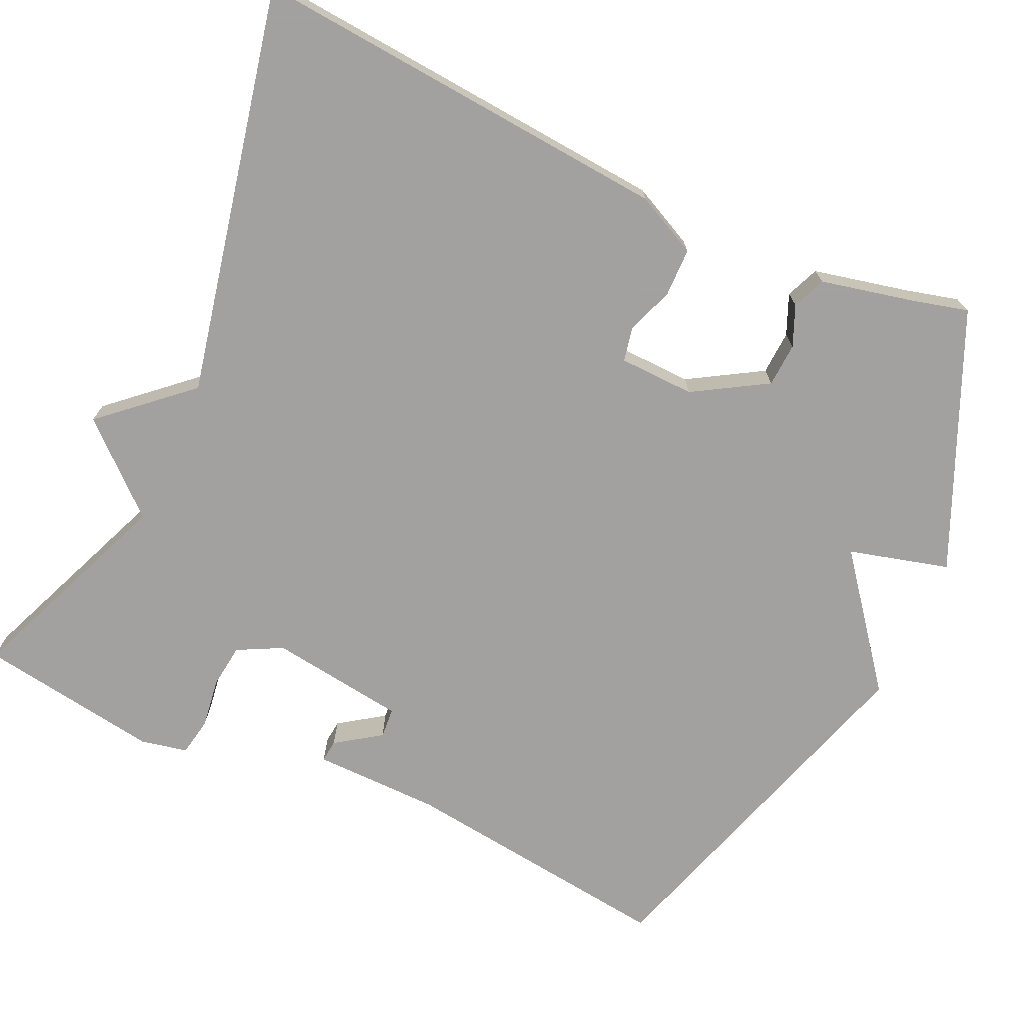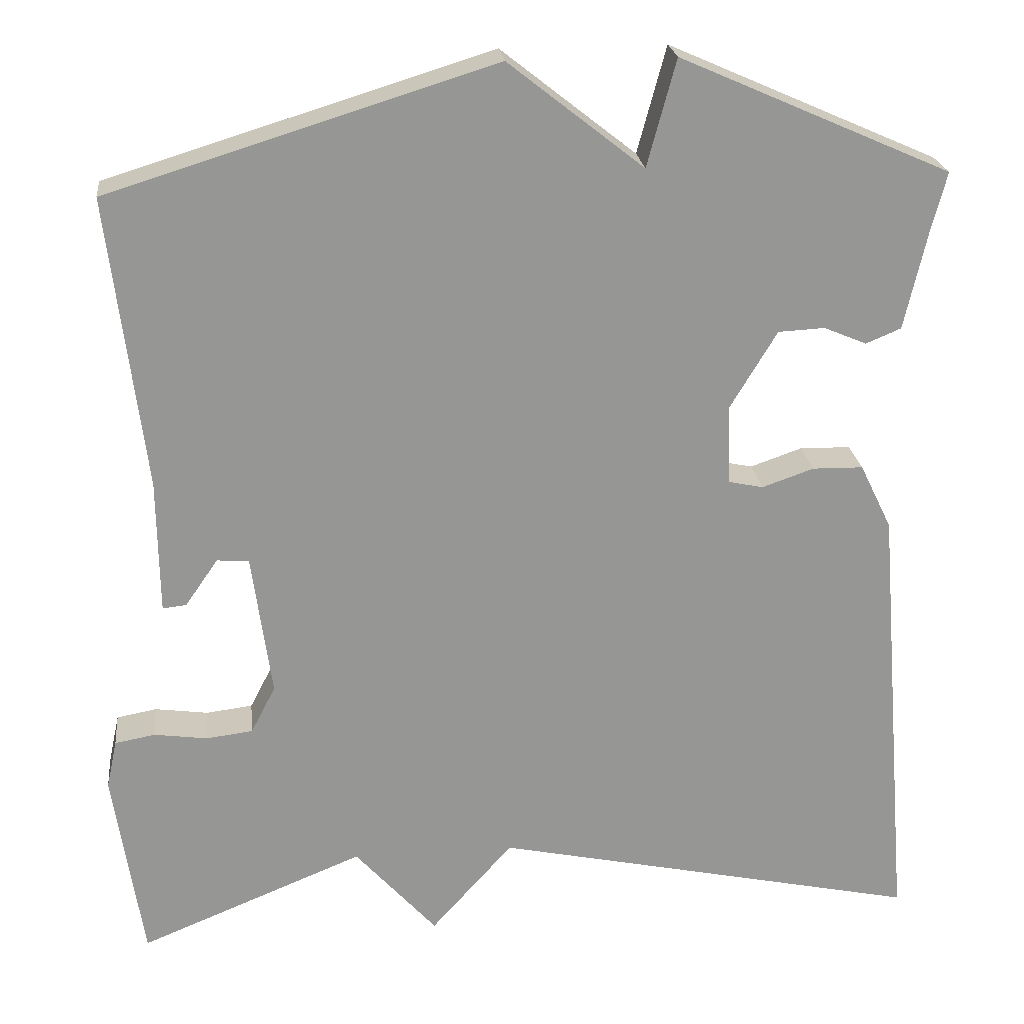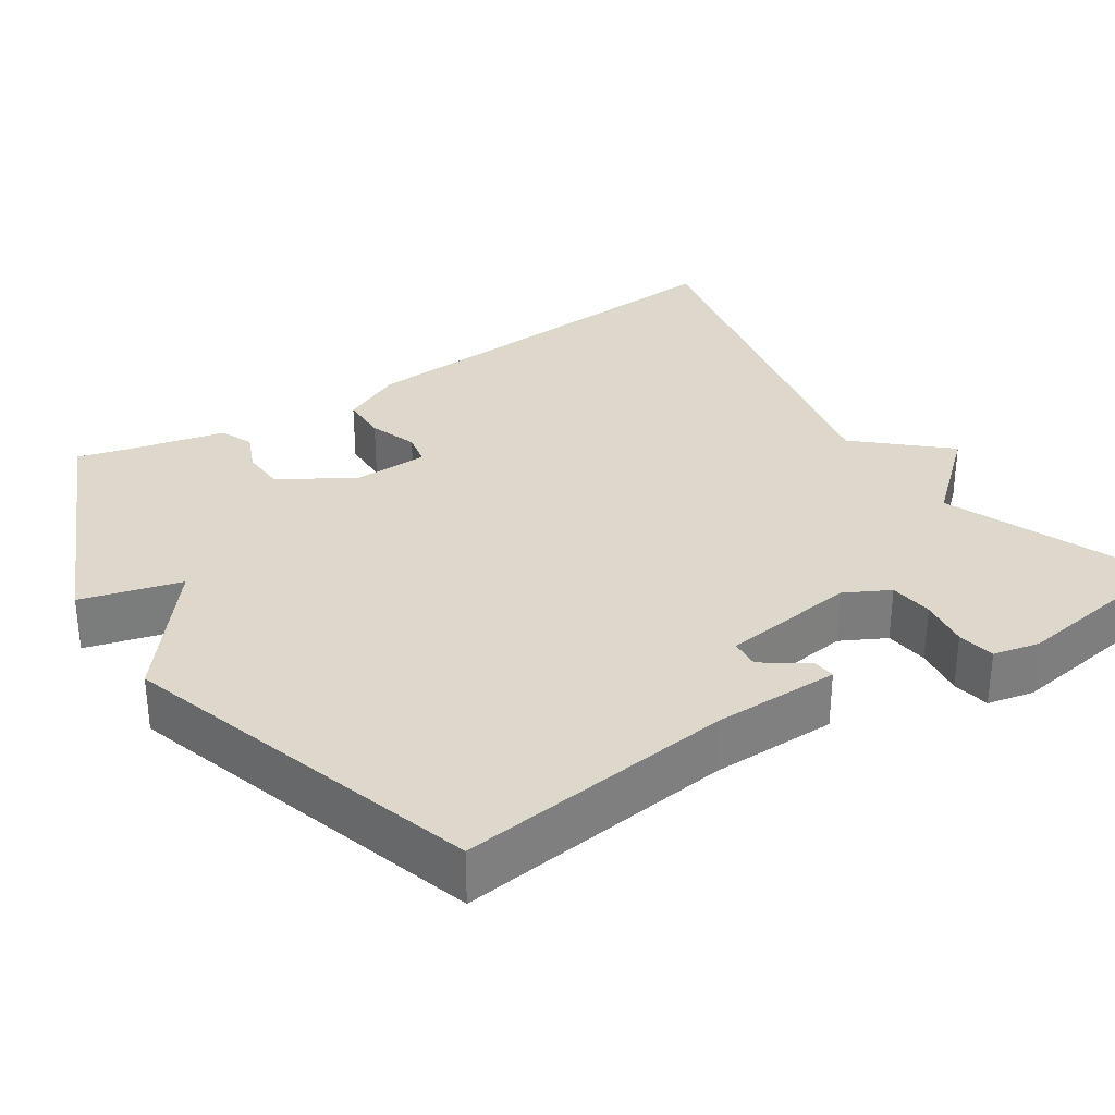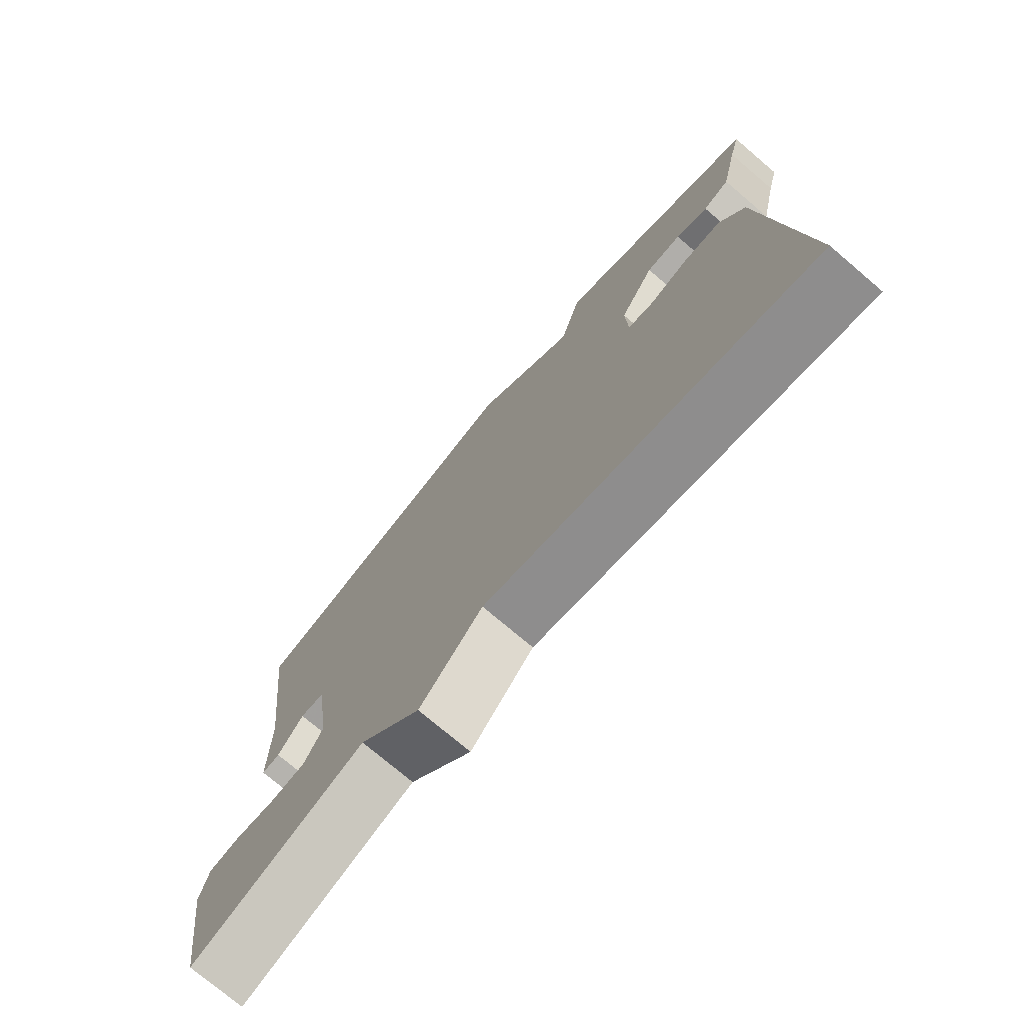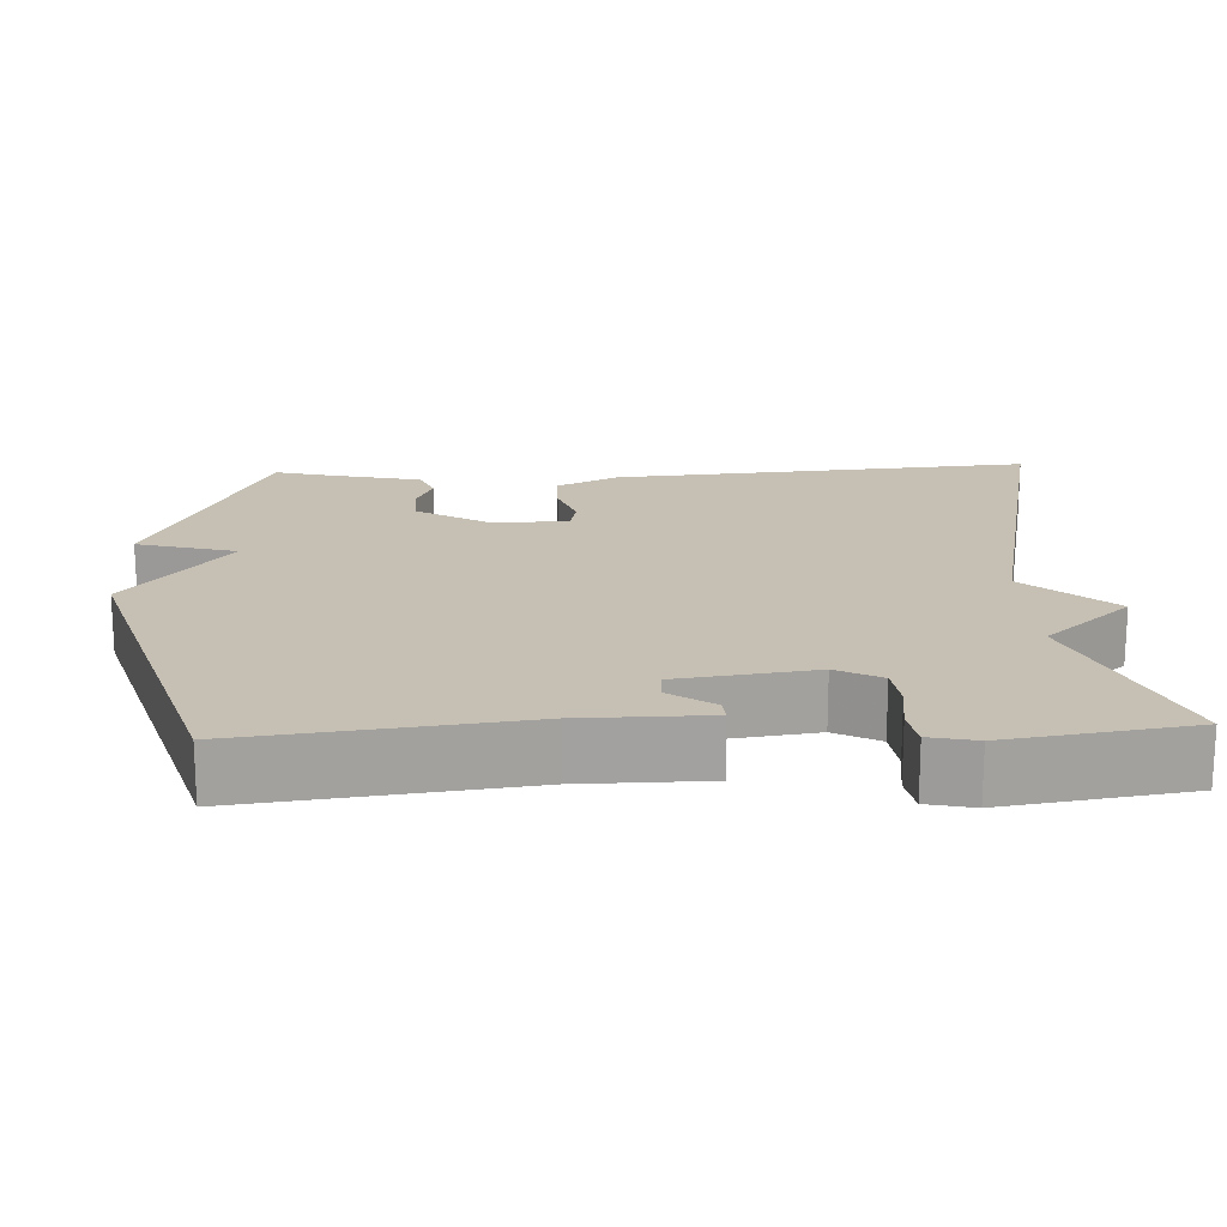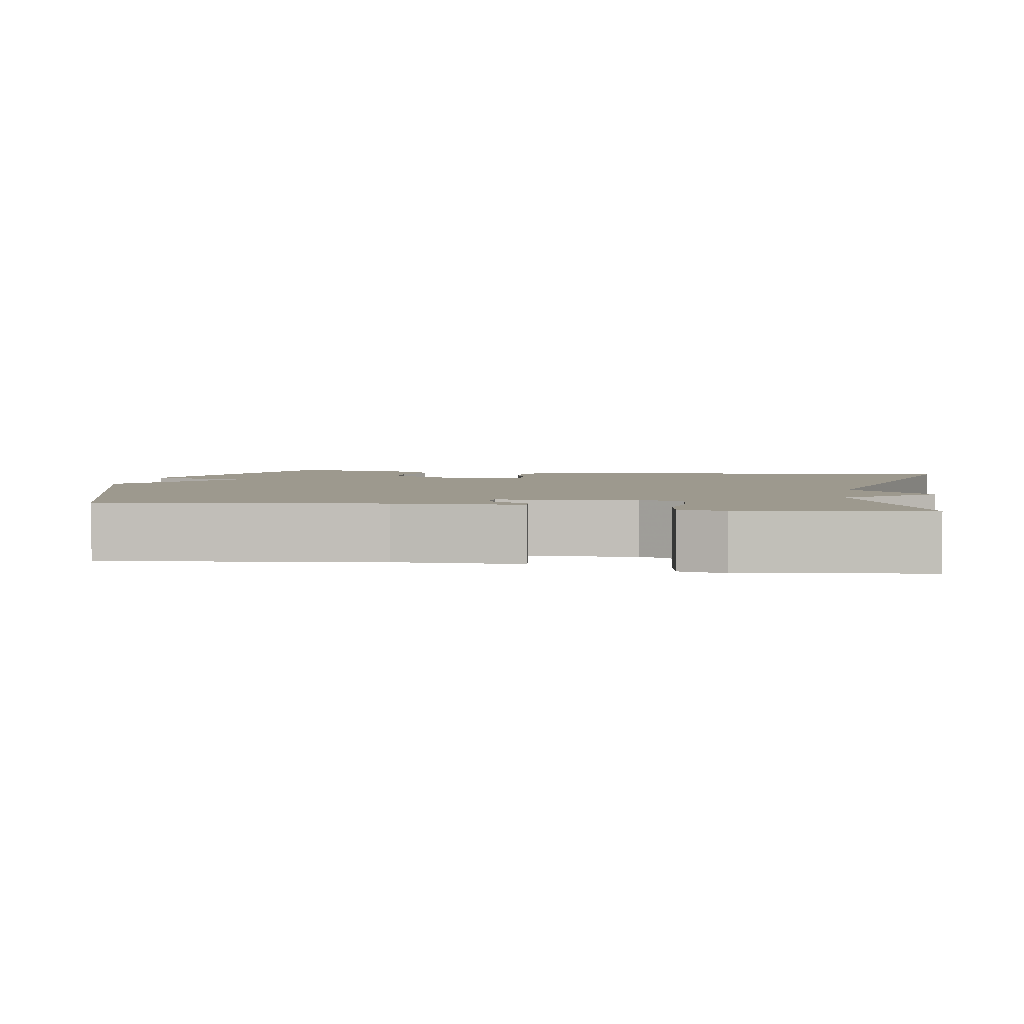
<metadata>
{"format":"obj","ext":"obj","renderer":"f3d","projection":"perspective","resolution":1024,"background":"white","views":[{"elev":-72.3,"azim":-114.7,"up":"+Y"},{"elev":22.7,"azim":173.6,"up":"+Z"},{"elev":31.5,"azim":56.9,"up":"+Y"},{"elev":-75.3,"azim":-130.3,"up":"+Z"},{"elev":18.1,"azim":87.5,"up":"+Y"},{"elev":3.4,"azim":99.9,"up":"+Y"}]}
</metadata>
<code>
v -0.5 0.07 -0.5
v -0.455 0.07 0.047
v -0.416 0.07 0.127
v -0.354 0.07 0.128
v -0.291 0.07 0.106
v -0.248 0.07 0.115
v -0.245 0.07 0.213
v -0.302 0.07 0.308
v -0.359 0.07 0.311
v -0.411 0.07 0.289
v -0.454 0.07 0.307
v -0.482 0.07 0.431
v -0.5 0.07 0.5
v -0.17 0.07 0.645
v -0.135 0.07 0.515
v 0.03 0.07 0.645
v 0.5 0.07 0.5
v 0.456 0.07 0.143
v 0.454 0.07 -0.021
v 0.425 0.07 -0.018
v 0.385 0.07 0.04
v 0.346 0.07 0.037
v 0.322 0.07 -0.139
v 0.352 0.07 -0.197
v 0.409 0.07 -0.204
v 0.474 0.07 -0.195
v 0.523 0.07 -0.204
v 0.536 0.07 -0.264
v 0.5 0.07 -0.5
v 0.225 0.07 -0.388
v 0.125 0.07 -0.5
v 0.025 0.07 -0.388
v -0.5 0 -0.5
v -0.455 0 0.047
v -0.416 0 0.127
v -0.354 0 0.128
v -0.291 0 0.106
v -0.248 0 0.115
v -0.245 0 0.213
v -0.302 0 0.308
v -0.359 0 0.311
v -0.411 0 0.289
v -0.454 0 0.307
v -0.482 0 0.431
v -0.5 0 0.5
v -0.17 0 0.645
v -0.135 0 0.515
v 0.03 0 0.645
v 0.5 0 0.5
v 0.456 0 0.143
v 0.454 0 -0.021
v 0.425 0 -0.018
v 0.385 0 0.04
v 0.346 0 0.037
v 0.322 0 -0.139
v 0.352 0 -0.197
v 0.409 0 -0.204
v 0.474 0 -0.195
v 0.523 0 -0.204
v 0.536 0 -0.264
v 0.5 0 -0.5
v 0.225 0 -0.388
v 0.125 0 -0.5
v 0.025 0 -0.388
f 30 31 32
f 28 29 30
f 27 28 30
f 26 27 30
f 25 26 30
f 24 25 30 32
f 3 4 5
f 2 3 5
f 1 2 5
f 32 1 5
f 24 32 5
f 23 24 5
f 18 19 20 21
f 18 21 22
f 17 18 22
f 16 17 22
f 15 16 22
f 12 13 14 15
f 11 12 15
f 10 11 15
f 9 10 15
f 8 9 15
f 15 22 23
f 8 15 23
f 7 8 23
f 23 5 6
f 6 7 23
f 64 63 62
f 62 61 60
f 62 60 59
f 62 59 58
f 62 58 57
f 64 62 57 56
f 37 36 35
f 37 35 34
f 37 34 33
f 37 33 64
f 37 64 56
f 37 56 55
f 53 52 51 50
f 54 53 50
f 54 50 49
f 54 49 48
f 54 48 47
f 47 46 45 44
f 47 44 43
f 47 43 42
f 47 42 41
f 47 41 40
f 55 54 47
f 55 47 40
f 55 40 39
f 38 37 55
f 55 39 38
f 1 33 34 2
f 2 34 35 3
f 3 35 36 4
f 4 36 37 5
f 5 37 38 6
f 6 38 39 7
f 7 39 40 8
f 8 40 41 9
f 9 41 42 10
f 10 42 43 11
f 11 43 44 12
f 12 44 45 13
f 13 45 46 14
f 14 46 47 15
f 15 47 48 16
f 16 48 49 17
f 17 49 50 18
f 18 50 51 19
f 19 51 52 20
f 20 52 53 21
f 21 53 54 22
f 22 54 55 23
f 23 55 56 24
f 24 56 57 25
f 25 57 58 26
f 26 58 59 27
f 27 59 60 28
f 28 60 61 29
f 29 61 62 30
f 30 62 63 31
f 31 63 64 32
f 32 64 33 1

</code>
